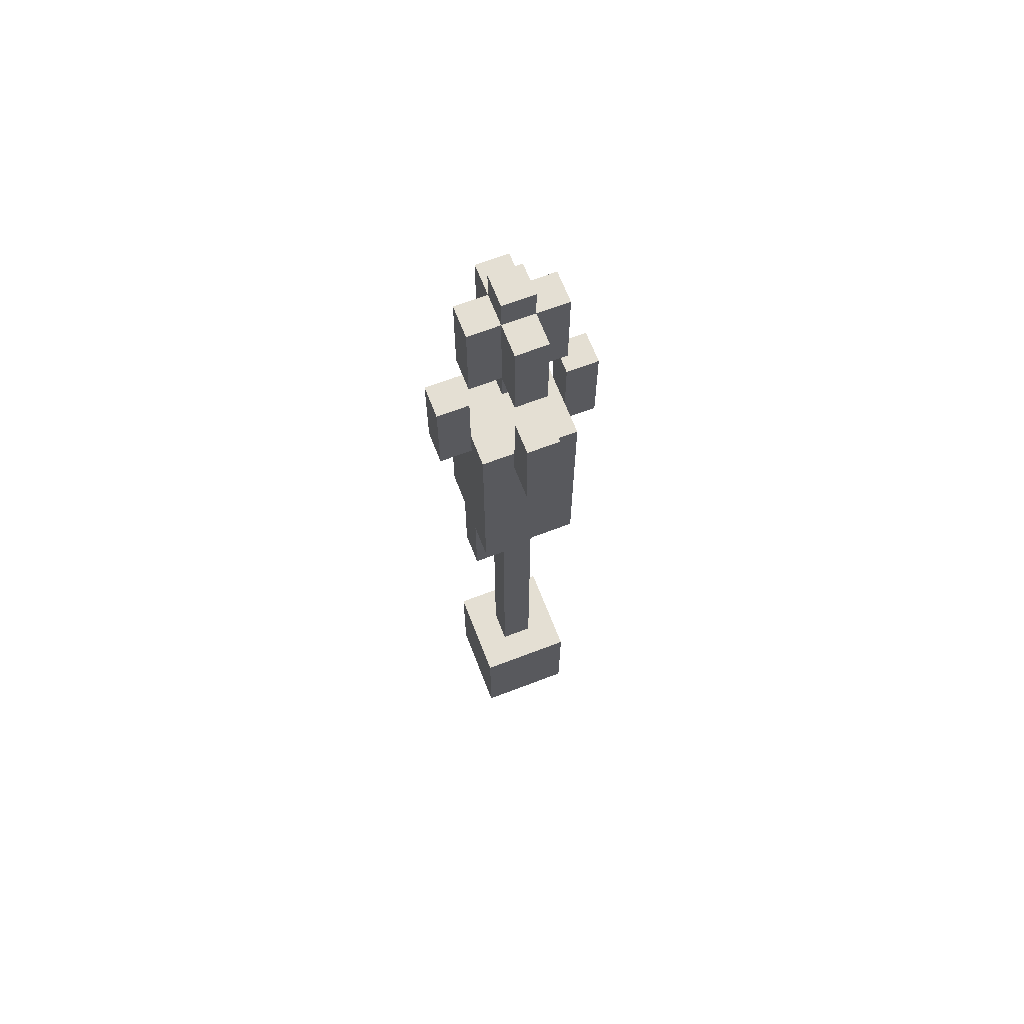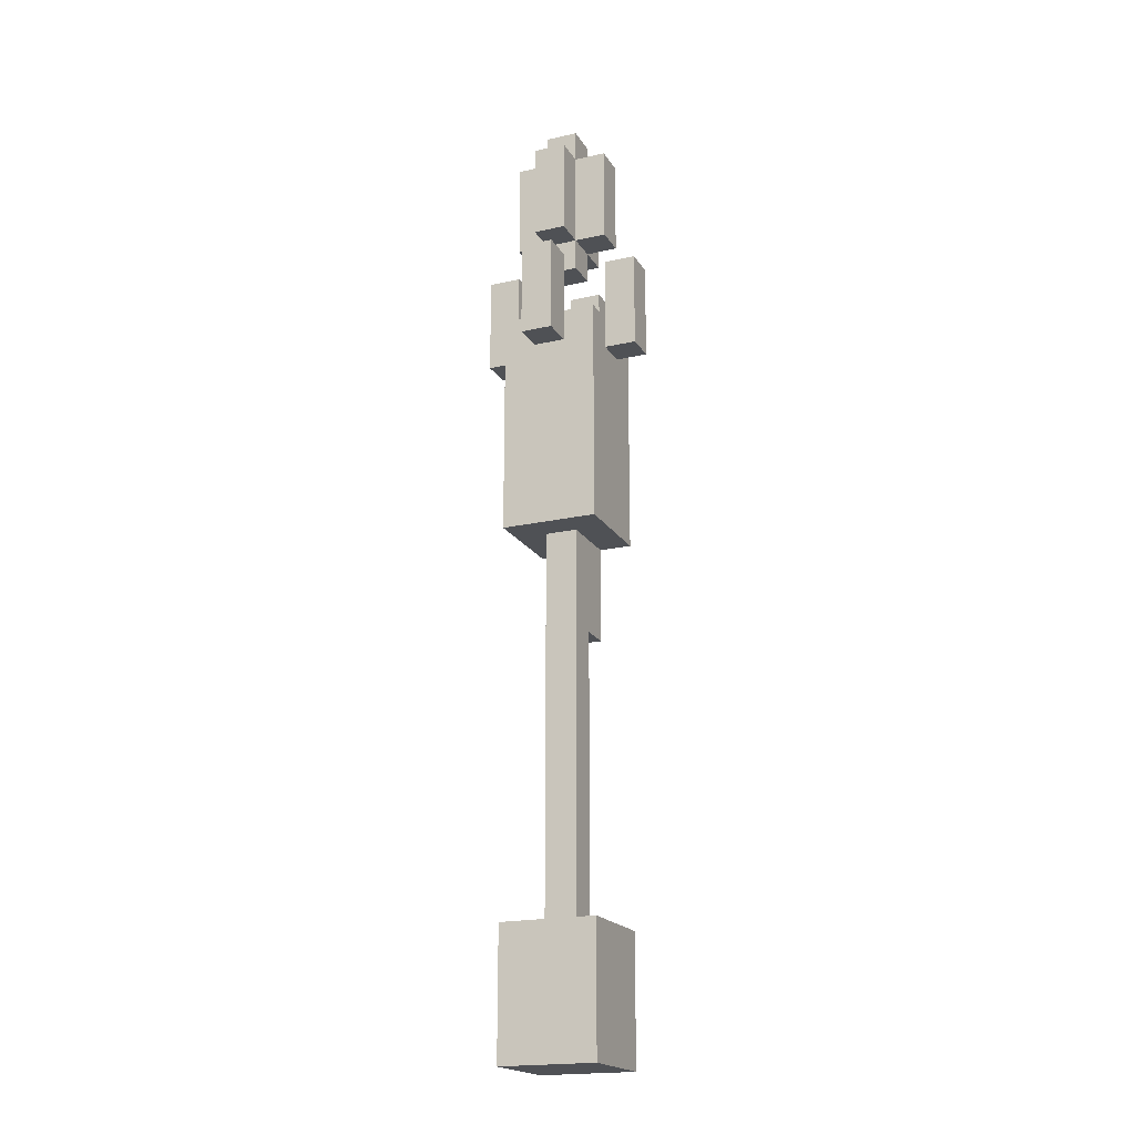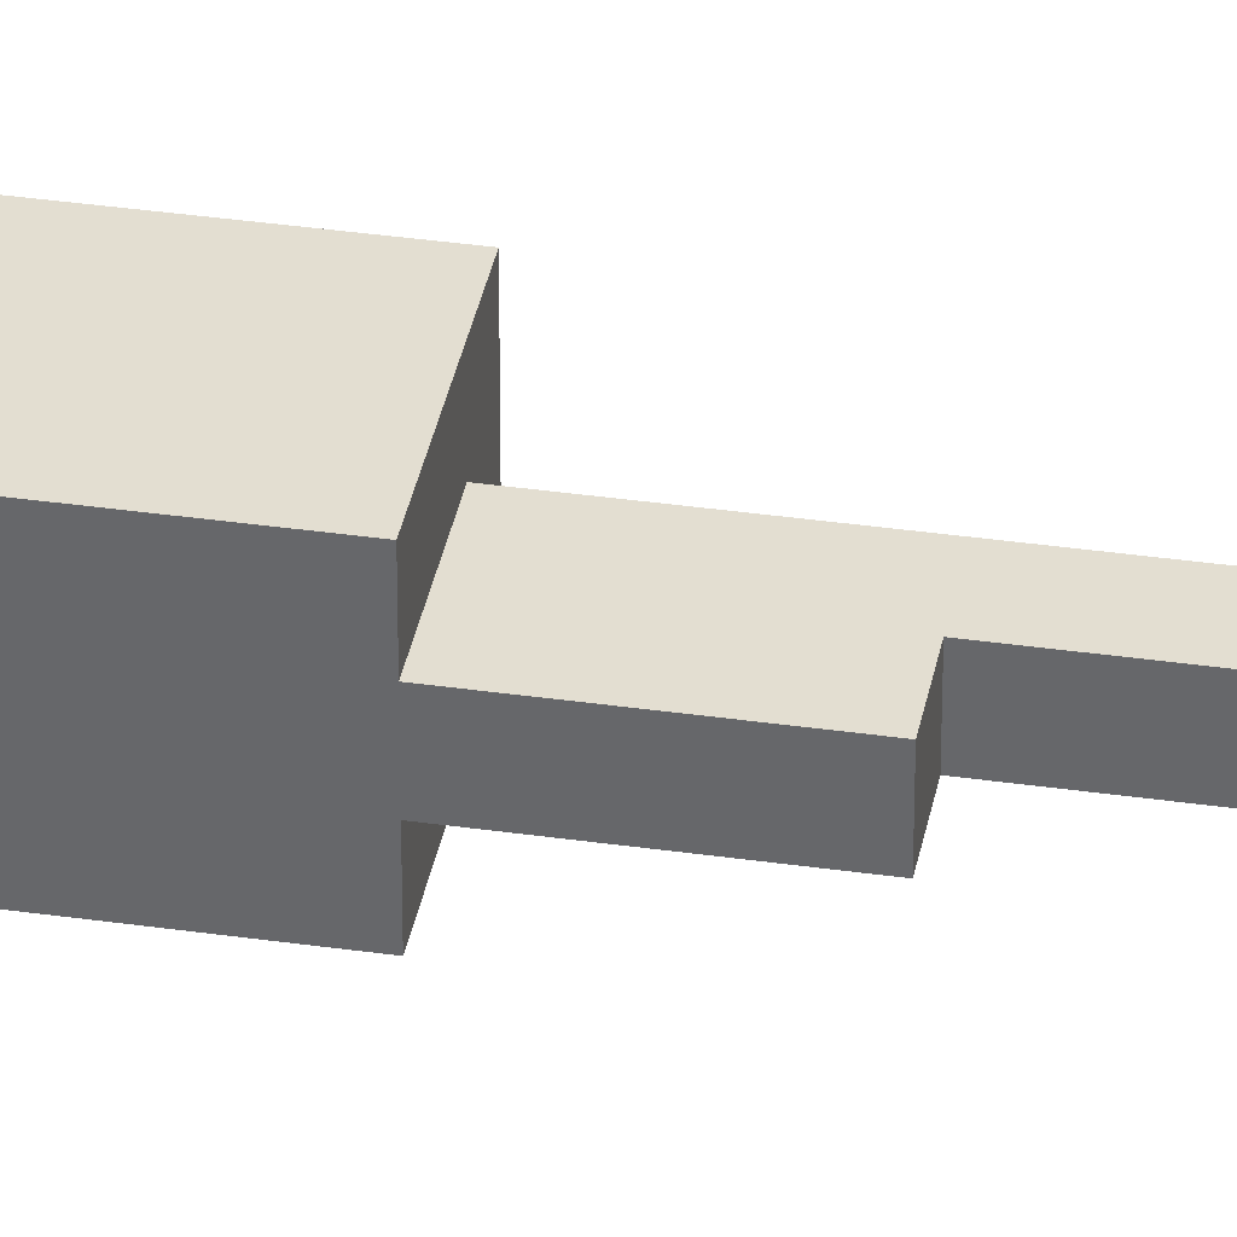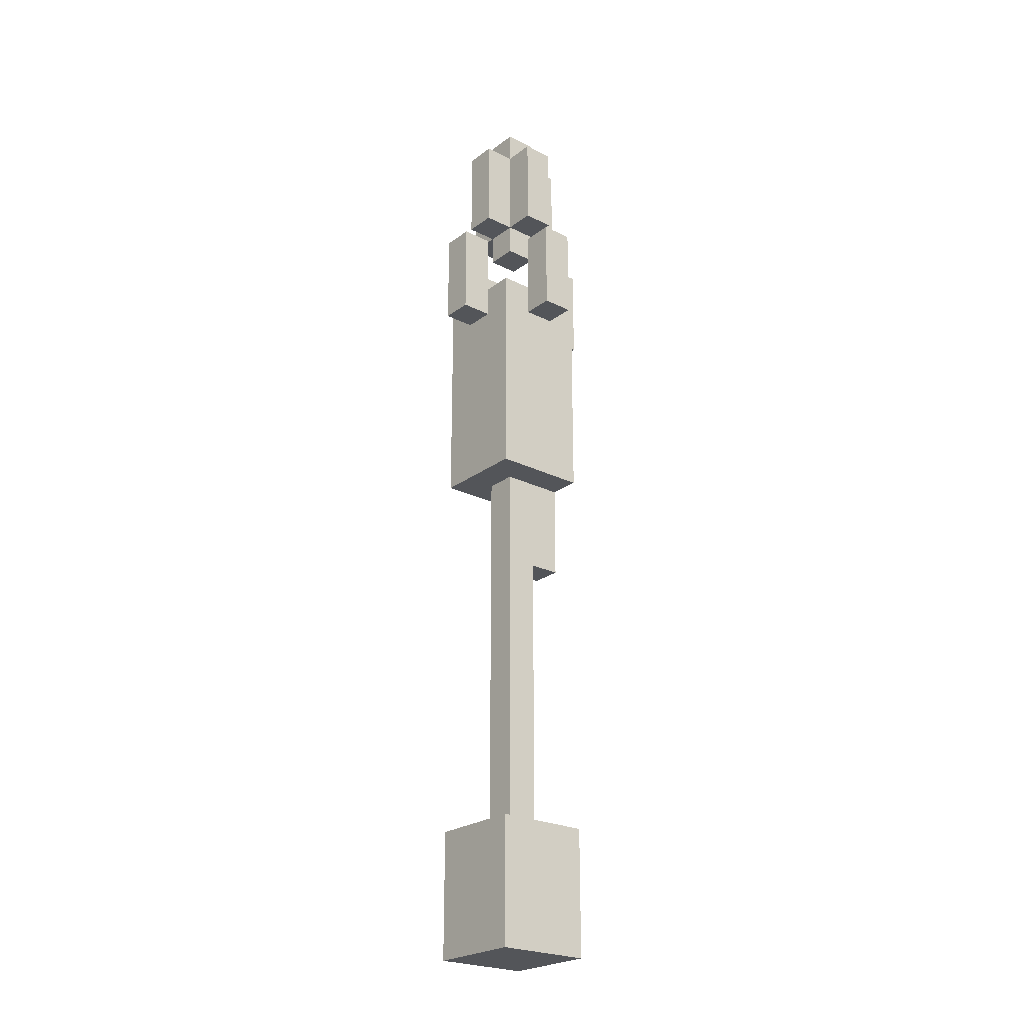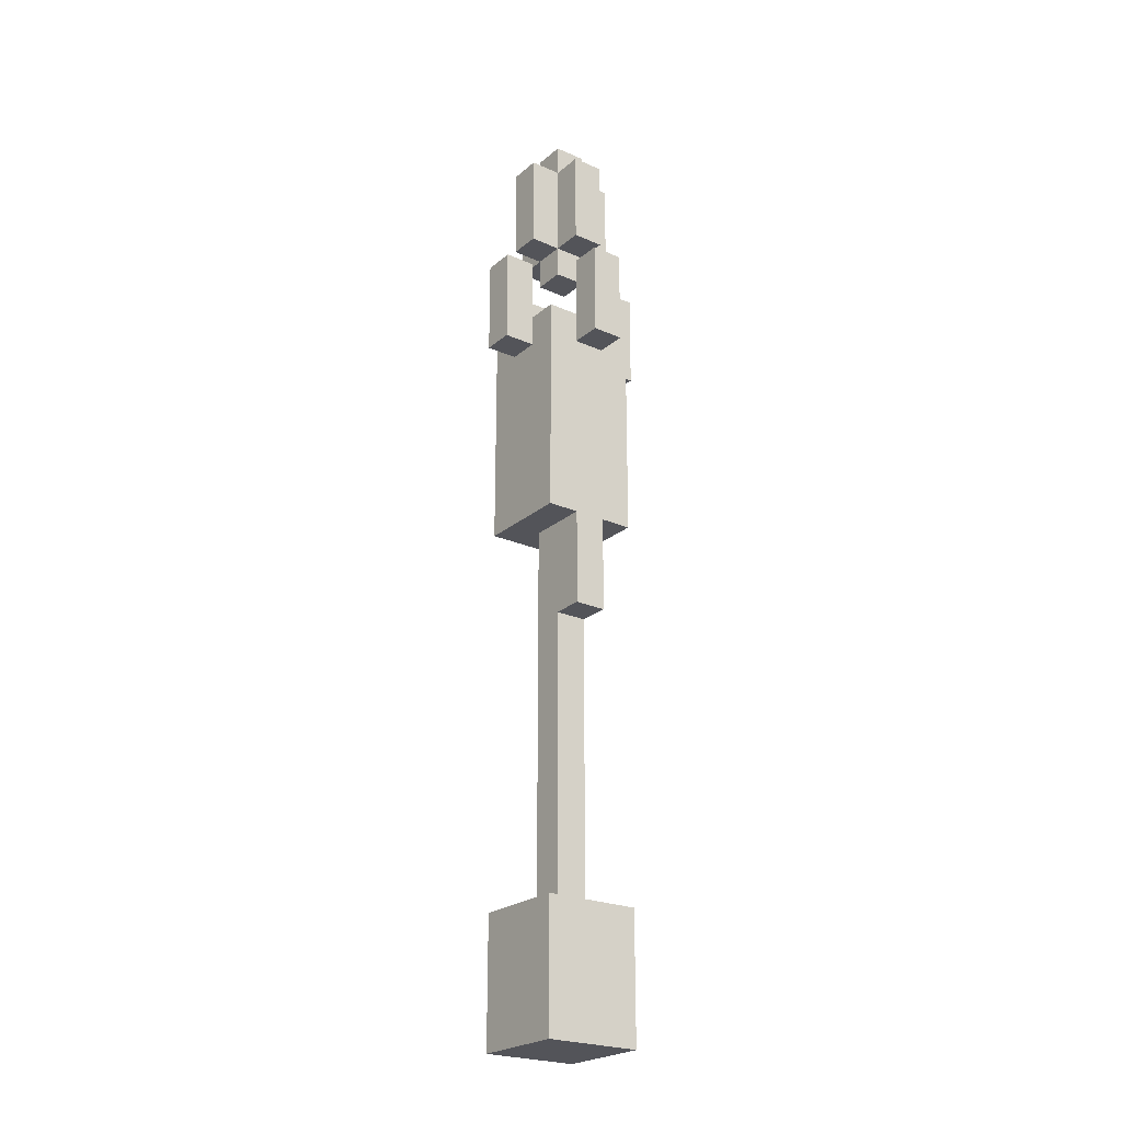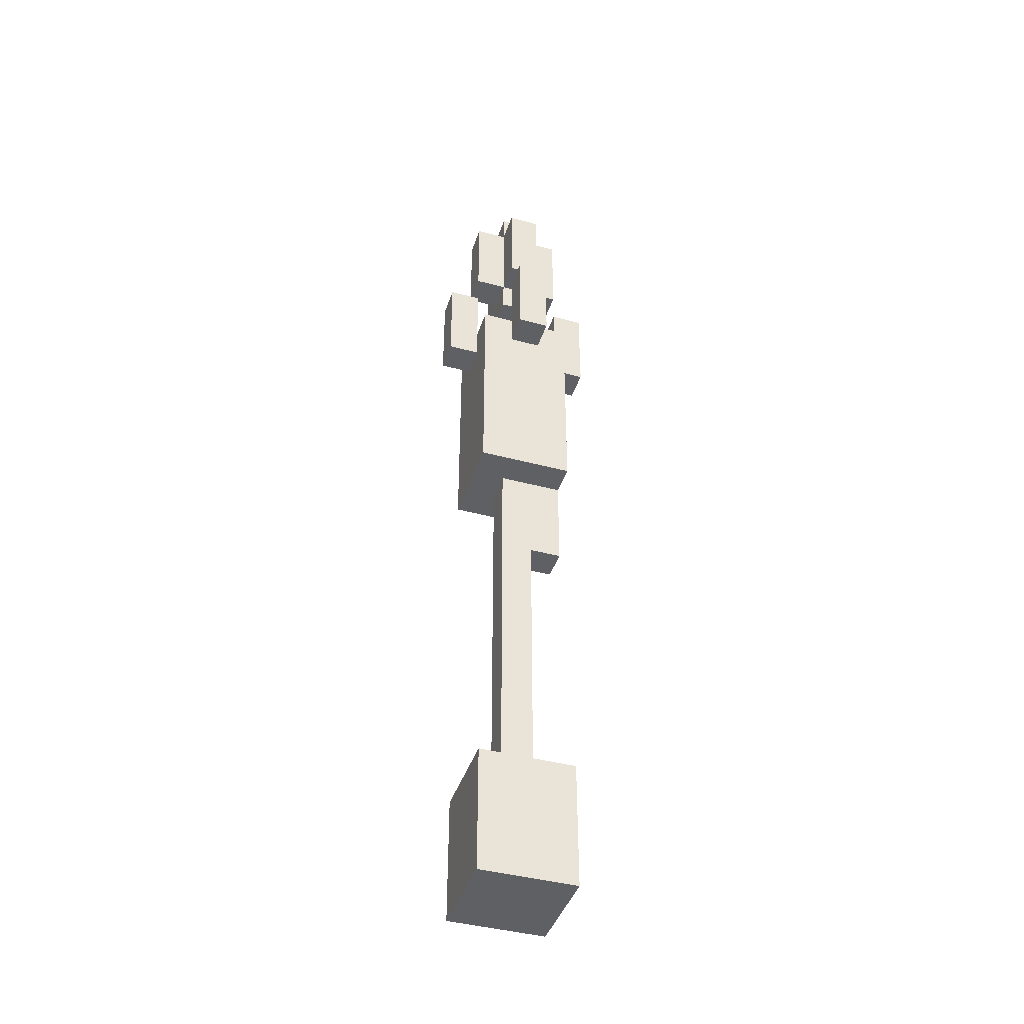
<metadata>
{"format":"obj","ext":"obj","renderer":"f3d","projection":"perspective","resolution":1024,"background":"white","views":[{"elev":66.6,"azim":-21.1,"up":"+Y"},{"elev":-19.6,"azim":112.8,"up":"+Y"},{"elev":36.3,"azim":-79.4,"up":"+Z"},{"elev":-24.1,"azim":140.6,"up":"+Y"},{"elev":-23.8,"azim":-126.3,"up":"+Y"},{"elev":-42.3,"azim":162.2,"up":"+Y"}]}
</metadata>
<code>
v 0 -2 -1
v 0 -11 -1
v -1 -11 -1
v -1 -2 -1
v 1 7 -2
v 1 1 -2
v -2 1 -2
v -2 7 -2
v 1 -11 -2
v 1 -15 -2
v -2 -15 -2
v -2 -11 -2
v 0 1 -1
v -2 -2 -1
v -2 1 -1
v 0 10 -3
v 0 7 -3
v -1 7 -3
v -1 10 -3
v 0 14 -2
v 0 11 -2
v -1 11 -2
v -1 14 -2
v -2 10 -1
v -2 7 -1
v -3 7 -1
v -3 10 -1
v -1 14 -1
v -1 11 -1
v -2 11 -1
v -2 14 -1
v 1 14 -1
v 1 11 -1
v 0 11 -1
v 0 14 -1
v 2 10 -1
v 2 7 -1
v 1 7 -1
v 1 10 -1
v 0 10 1
v 0 8 1
v -1 8 1
v -1 10 1
v -1 8 -2
v -1 7 -2
v -2 8 -2
v 1 8 -2
v 0 7 -2
v 0 8 -2
v 0 10 -1
v -1 10 -1
v 0 15 -1
v -1 15 -1
v -1 -2 0
v -1 -11 0
v 0 -11 0
v 0 -2 0
v -2 7 1
v -2 1 1
v 1 1 1
v 1 7 1
v -2 -11 1
v -2 -15 1
v 1 -15 1
v 1 -11 1
v -2 1 0
v -2 -2 0
v 0 1 0
v -3 10 0
v -3 7 0
v -2 7 0
v -2 10 0
v -2 14 0
v -2 11 0
v -1 11 0
v -1 14 0
v 0 14 0
v 0 11 0
v 1 11 0
v 1 14 0
v 1 10 0
v 1 7 0
v 2 7 0
v 2 10 0
v -1 14 1
v -1 11 1
v 0 11 1
v 0 14 1
v -1 10 2
v -1 7 2
v 0 7 2
v 0 10 2
v -1 10 -2
v 0 10 -2
v -1 10 0
v 0 10 0
v -1 15 0
v 0 15 0
v -2 8 1
v -1 7 1
v 0 7 1
v 1 8 1
v 1 8 -1
v 1 8 0
v -2 8 -1
v -2 8 0
v -2 -11 -1
v 1 -11 -1
v -2 -11 0
v 1 -11 0
v 1 1 -1
v 1 1 0
g mtc_cane
f 2 4 1
f 2 3 4
f 48 5 6
f 6 45 48
f 45 6 7
f 7 8 45
f 10 12 9
f 10 11 12
f 15 13 1
f 1 14 15
f 14 1 4
f 17 19 16
f 17 18 19
f 21 23 20
f 21 22 23
f 27 24 105
f 105 26 27
f 26 105 25
f 29 31 28
f 29 30 31
f 33 35 32
f 33 34 35
f 39 36 37
f 37 103 39
f 103 37 38
f 41 43 40
f 41 42 43
f 45 46 44
f 45 8 46
f 5 49 47
f 5 48 49
f 50 29 34
f 50 51 29
f 35 53 52
f 35 28 53
f 55 57 54
f 55 56 57
f 100 58 59
f 59 101 100
f 101 59 60
f 60 61 101
f 63 65 62
f 63 64 65
f 68 66 67
f 67 57 68
f 57 67 54
f 72 69 70
f 70 106 72
f 106 70 71
f 74 76 73
f 74 75 76
f 78 80 77
f 78 79 80
f 84 81 104
f 104 83 84
f 83 104 82
f 86 88 85
f 86 87 88
f 90 92 89
f 90 91 92
f 44 94 93
f 44 49 94
f 95 78 75
f 95 96 78
f 76 98 97
f 76 77 98
f 58 42 99
f 58 100 42
f 101 102 41
f 101 61 102
f 3 54 4
f 3 55 54
f 25 8 7
f 7 71 25
f 71 7 15
f 15 58 71
f 58 15 66
f 66 59 58
f 107 12 11
f 11 109 107
f 109 11 63
f 63 62 109
f 93 19 18
f 18 44 93
f 44 18 45
f 22 28 23
f 22 29 28
f 26 69 27
f 26 70 69
f 14 66 15
f 14 67 66
f 30 73 31
f 30 74 73
f 75 85 76
f 75 86 85
f 89 43 42
f 42 90 89
f 90 42 100
f 103 81 39
f 103 104 81
f 8 105 46
f 8 25 105
f 51 75 29
f 51 95 75
f 28 97 53
f 28 76 97
f 71 99 106
f 71 58 99
f 13 68 57
f 57 1 13
f 1 57 56
f 56 2 1
f 82 61 60
f 60 38 82
f 38 60 112
f 112 5 38
f 5 112 111
f 111 6 5
f 110 65 64
f 64 108 110
f 108 64 10
f 10 9 108
f 16 94 49
f 49 17 16
f 17 49 48
f 34 20 35
f 34 21 20
f 79 32 80
f 79 33 32
f 83 36 84
f 83 37 36
f 87 77 88
f 87 78 77
f 40 92 91
f 91 41 40
f 41 91 101
f 106 24 72
f 106 105 24
f 38 47 103
f 38 5 47
f 96 34 78
f 96 50 34
f 77 52 98
f 77 35 52
f 61 104 102
f 61 82 104
f 44 46 105
f 105 106 44
f 49 44 106
f 106 99 49
f 47 49 99
f 99 42 47
f 103 47 42
f 42 41 103
f 104 103 41
f 41 102 104
f 9 12 107
f 107 3 9
f 108 9 3
f 3 2 108
f 55 109 62
f 62 65 55
f 56 55 65
f 65 110 56
f 19 93 16
f 93 94 16
f 23 28 20
f 28 35 20
f 27 69 24
f 69 72 24
f 107 109 3
f 109 55 3
f 31 73 28
f 73 76 28
f 53 97 52
f 97 98 52
f 2 56 108
f 56 110 108
f 35 77 32
f 77 80 32
f 39 81 36
f 81 84 36
f 76 85 77
f 85 88 77
f 43 89 40
f 89 92 40
f 63 11 64
f 11 10 64
f 13 15 7
f 7 6 13
f 111 13 6
f 60 59 66
f 66 68 60
f 112 60 68
f 45 18 48
f 18 17 48
f 29 22 34
f 22 21 34
f 70 26 71
f 26 25 71
f 67 14 54
f 14 4 54
f 74 30 75
f 30 29 75
f 95 51 96
f 51 50 96
f 68 13 112
f 13 111 112
f 78 34 79
f 34 33 79
f 82 38 83
f 38 37 83
f 86 75 87
f 75 78 87
f 90 100 91
f 100 101 91

</code>
